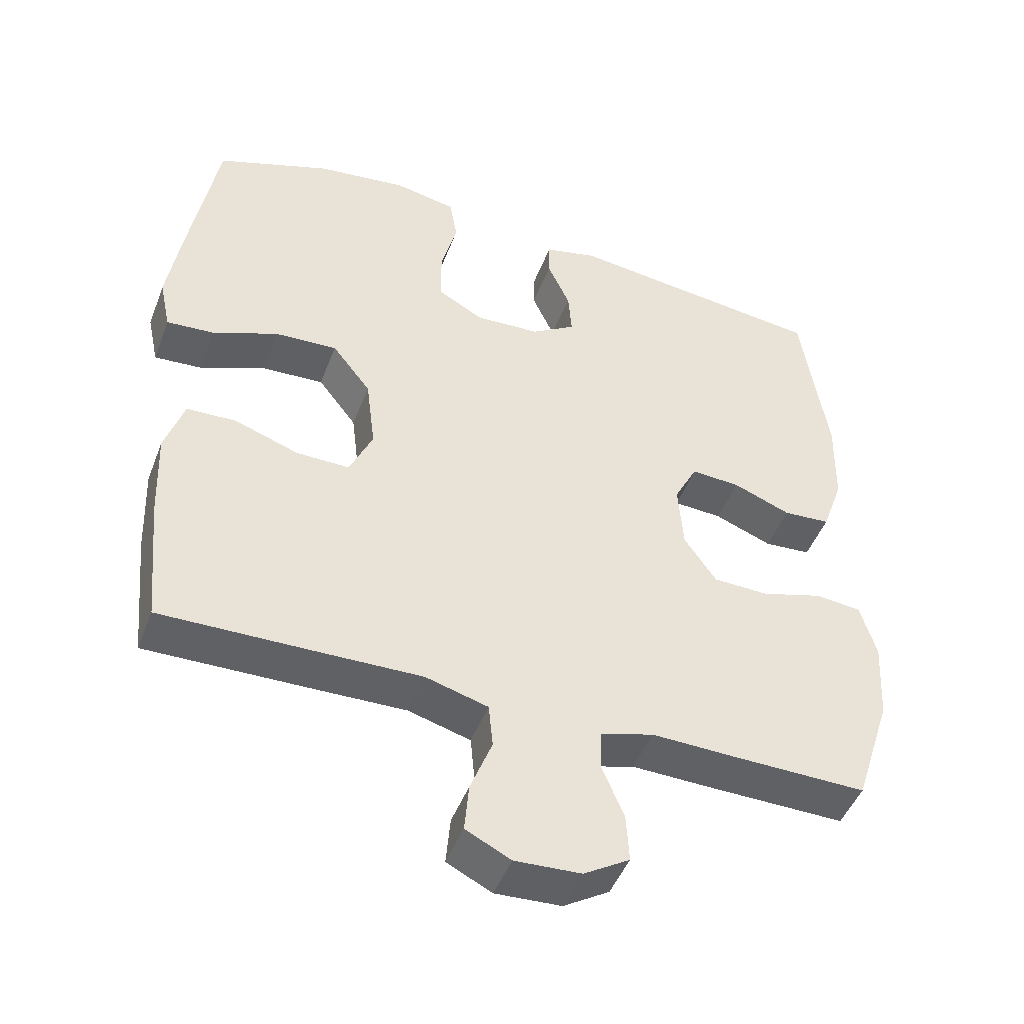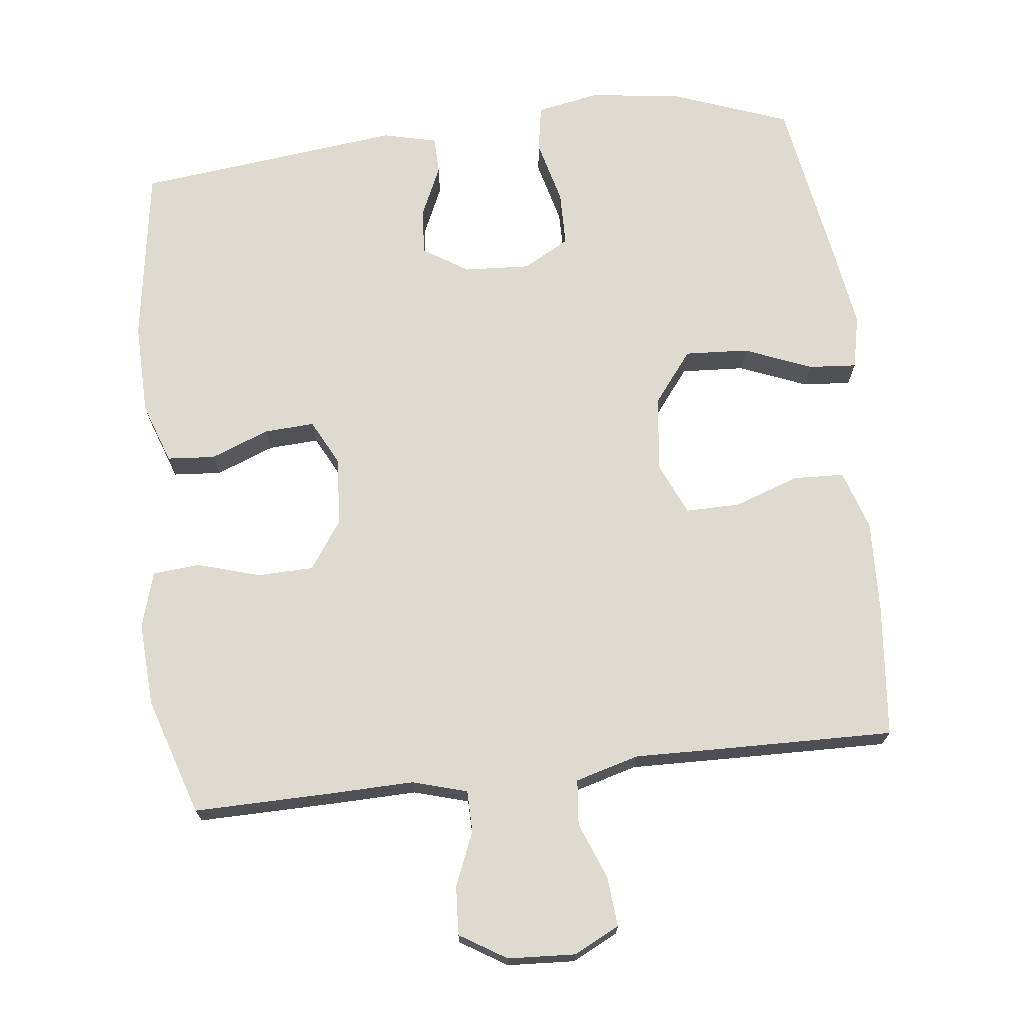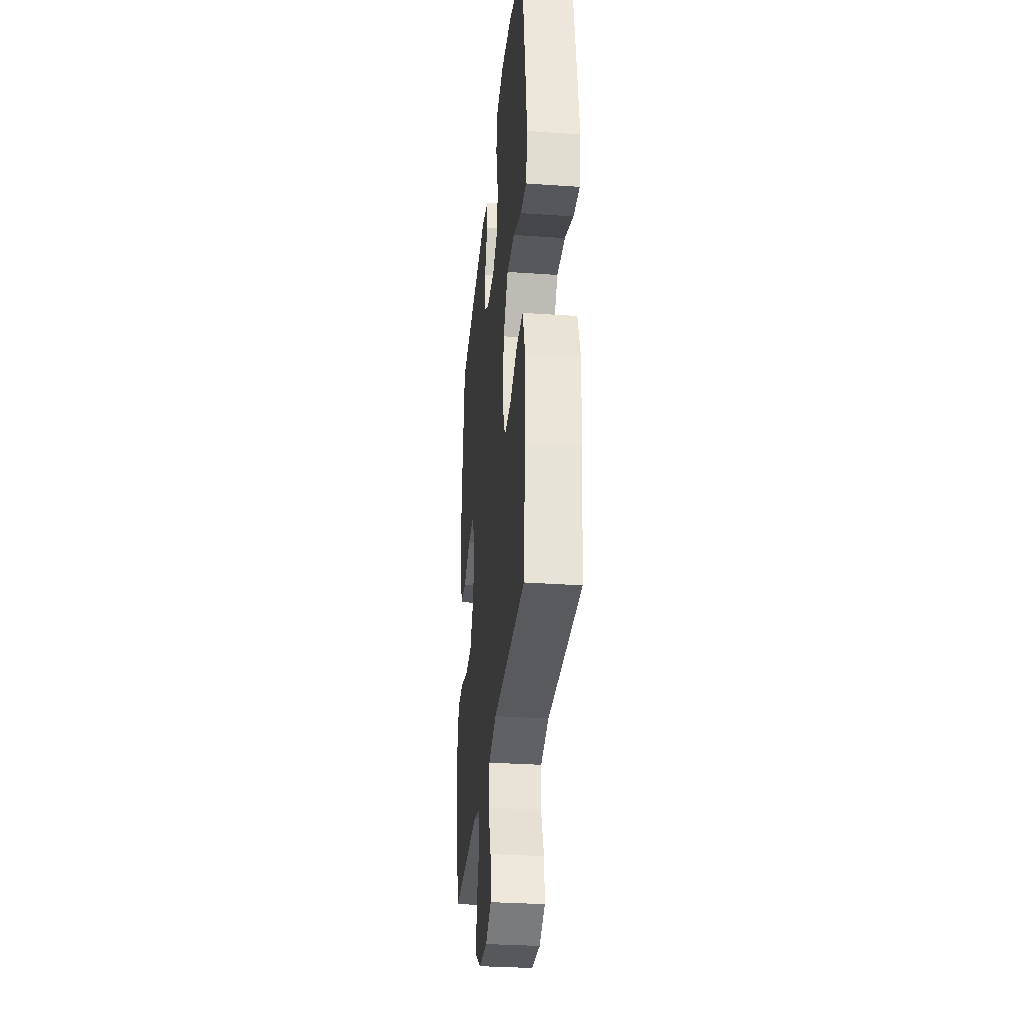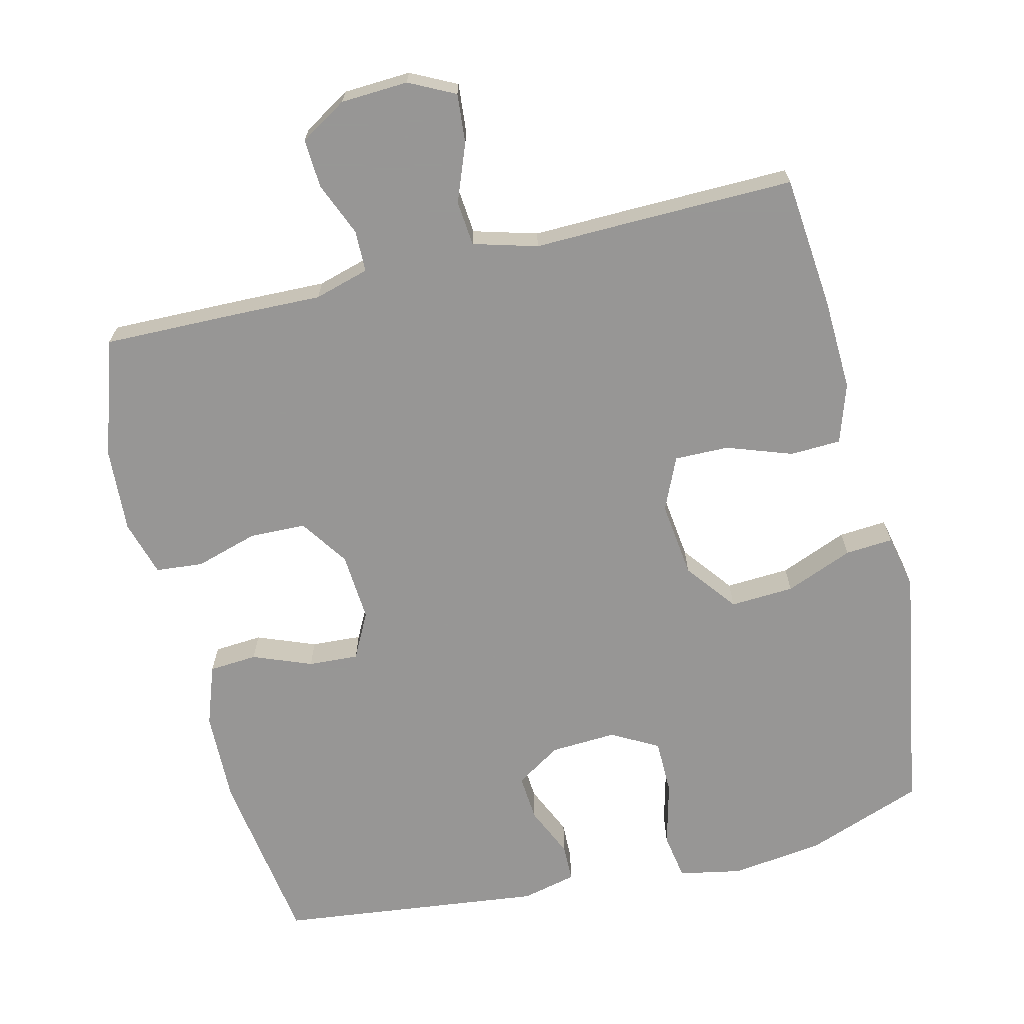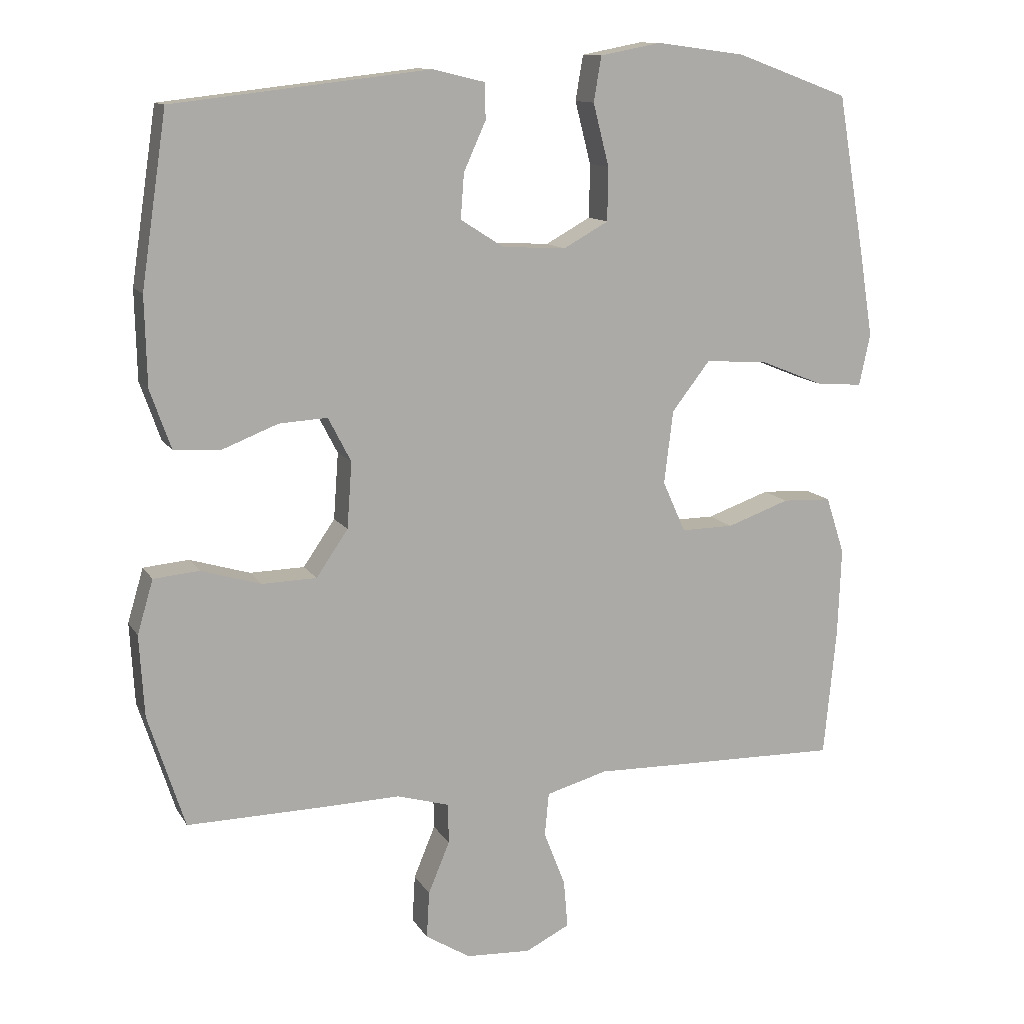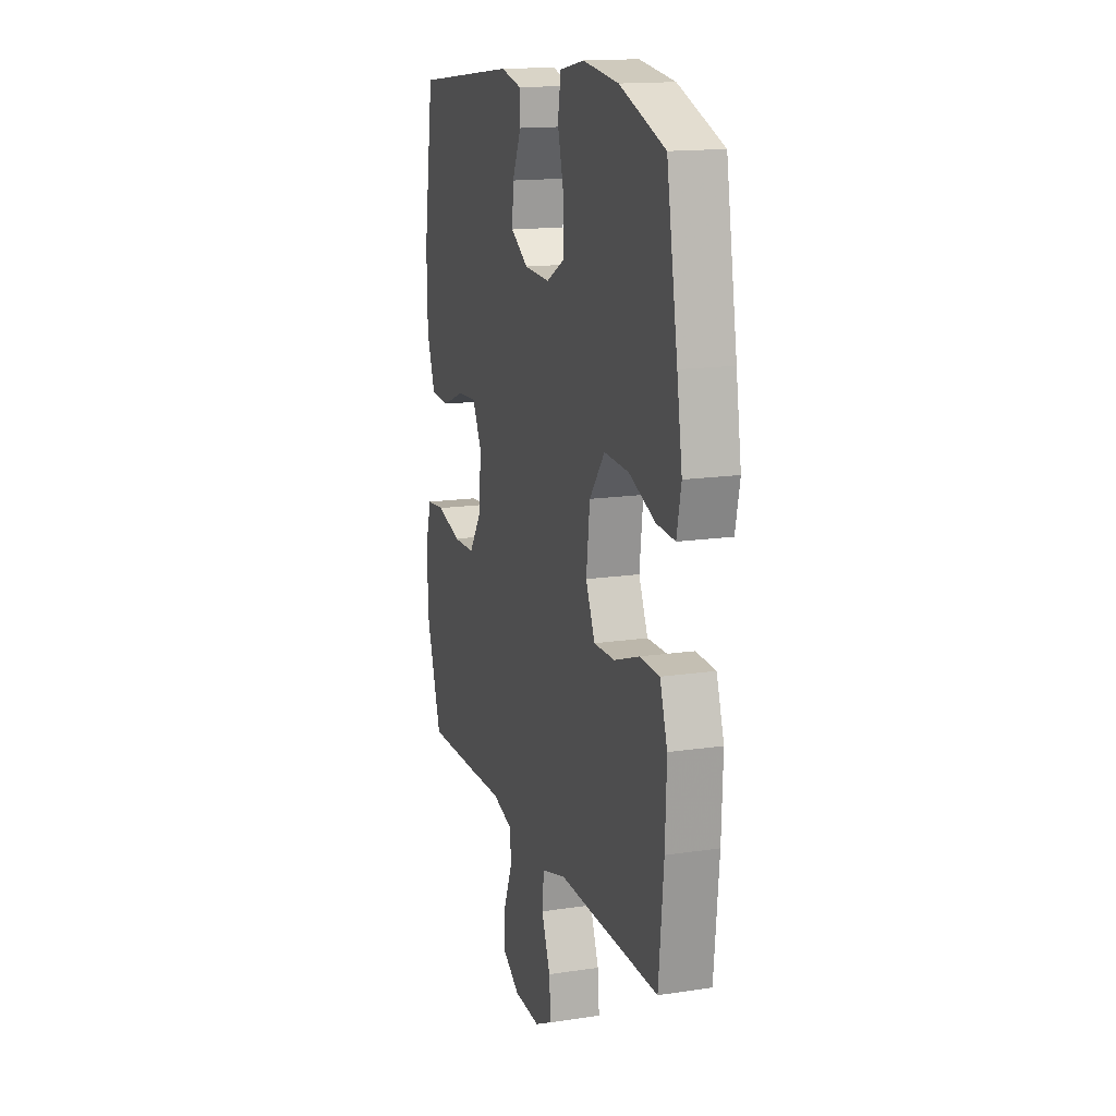
<metadata>
{"format":"obj","ext":"obj","renderer":"f3d","projection":"perspective","resolution":1024,"background":"white","views":[{"elev":-46.9,"azim":-20.4,"up":"+Z"},{"elev":71.0,"azim":173.5,"up":"+Y"},{"elev":-31.7,"azim":-95.6,"up":"+Z"},{"elev":-68.0,"azim":-166.4,"up":"+Y"},{"elev":12.1,"azim":160.1,"up":"+Z"},{"elev":15.3,"azim":-107.7,"up":"+Z"}]}
</metadata>
<code>
v 0.5 0.07 0.5
v 0.537 0.07 0.252
v 0.534 0.07 0.123
v 0.504 0.07 0.038
v 0.437 0.07 0.033
v 0.355 0.07 0.065
v 0.285 0.07 0.069
v 0.252 0.07 0.005
v 0.259 0.07 -0.091
v 0.305 0.07 -0.158
v 0.384 0.07 -0.16
v 0.471 0.07 -0.134
v 0.537 0.07 -0.14
v 0.56 0.07 -0.218
v 0.553 0.07 -0.336
v 0.5 0.07 -0.5
v 0.307 0.07 -0.497
v 0.189 0.07 -0.494
v 0.113 0.07 -0.516
v 0.112 0.07 -0.574
v 0.143 0.07 -0.649
v 0.147 0.07 -0.717
v 0.082 0.07 -0.757
v -0.012 0.07 -0.762
v -0.076 0.07 -0.73
v -0.07 0.07 -0.661
v -0.039 0.07 -0.581
v -0.045 0.07 -0.518
v -0.134 0.07 -0.493
v -0.269 0.07 -0.496
v -0.5 0.07 -0.5
v -0.518 0.07 -0.314
v -0.523 0.07 -0.185
v -0.496 0.07 -0.102
v -0.425 0.07 -0.099
v -0.334 0.07 -0.131
v -0.258 0.07 -0.132
v -0.225 0.07 -0.058
v -0.238 0.07 0.048
v -0.293 0.07 0.119
v -0.382 0.07 0.114
v -0.476 0.07 0.076
v -0.543 0.07 0.071
v -0.559 0.07 0.146
v -0.54 0.07 0.266
v -0.5 0.07 0.5
v -0.337 0.07 0.56
v -0.208 0.07 0.577
v -0.12 0.07 0.56
v -0.109 0.07 0.495
v -0.132 0.07 0.405
v -0.131 0.07 0.328
v -0.066 0.07 0.292
v 0.026 0.07 0.297
v 0.089 0.07 0.337
v 0.084 0.07 0.402
v 0.052 0.07 0.473
v 0.053 0.07 0.525
v 0.129 0.07 0.543
v 0.5 0 0.5
v 0.537 0 0.252
v 0.534 0 0.123
v 0.504 0 0.038
v 0.437 0 0.033
v 0.355 0 0.065
v 0.285 0 0.069
v 0.252 0 0.005
v 0.259 0 -0.091
v 0.305 0 -0.158
v 0.384 0 -0.16
v 0.471 0 -0.134
v 0.537 0 -0.14
v 0.56 0 -0.218
v 0.553 0 -0.336
v 0.5 0 -0.5
v 0.307 0 -0.497
v 0.189 0 -0.494
v 0.113 0 -0.516
v 0.112 0 -0.574
v 0.143 0 -0.649
v 0.147 0 -0.717
v 0.082 0 -0.757
v -0.012 0 -0.762
v -0.076 0 -0.73
v -0.07 0 -0.661
v -0.039 0 -0.581
v -0.045 0 -0.518
v -0.134 0 -0.493
v -0.269 0 -0.496
v -0.5 0 -0.5
v -0.518 0 -0.314
v -0.523 0 -0.185
v -0.496 0 -0.102
v -0.425 0 -0.099
v -0.334 0 -0.131
v -0.258 0 -0.132
v -0.225 0 -0.058
v -0.238 0 0.048
v -0.293 0 0.119
v -0.382 0 0.114
v -0.476 0 0.076
v -0.543 0 0.071
v -0.559 0 0.146
v -0.54 0 0.266
v -0.5 0 0.5
v -0.337 0 0.56
v -0.208 0 0.577
v -0.12 0 0.56
v -0.109 0 0.495
v -0.132 0 0.405
v -0.131 0 0.328
v -0.066 0 0.292
v 0.026 0 0.297
v 0.089 0 0.337
v 0.084 0 0.402
v 0.052 0 0.473
v 0.053 0 0.525
v 0.129 0 0.543
f 4 5 6
f 3 4 6
f 2 3 6
f 1 2 6
f 59 1 6
f 58 59 6
f 57 58 6
f 56 57 6
f 55 56 6 7
f 54 55 7 8
f 53 54 8 9
f 52 53 9 10
f 49 50 51
f 48 49 51
f 47 48 51
f 46 47 51
f 45 46 51
f 44 45 51
f 43 44 51
f 42 43 51
f 41 42 51
f 40 41 51 52
f 39 40 52 10
f 34 35 36
f 33 34 36
f 32 33 36
f 31 32 36
f 30 31 36
f 29 30 36
f 28 29 36 37
f 25 26 27
f 24 25 27
f 23 24 27
f 22 23 27
f 21 22 27
f 20 21 27
f 19 20 27 28
f 28 37 38
f 19 28 38
f 18 19 38
f 16 17 18
f 15 16 18
f 14 15 18
f 13 14 18
f 12 13 18
f 11 12 18
f 18 38 39 10
f 10 11 18
f 65 64 63
f 65 63 62
f 65 62 61
f 65 61 60
f 65 60 118
f 65 118 117
f 65 117 116
f 65 116 115
f 66 65 115 114
f 67 66 114 113
f 68 67 113 112
f 69 68 112 111
f 110 109 108
f 110 108 107
f 110 107 106
f 110 106 105
f 110 105 104
f 110 104 103
f 110 103 102
f 110 102 101
f 110 101 100
f 111 110 100 99
f 69 111 99 98
f 95 94 93
f 95 93 92
f 95 92 91
f 95 91 90
f 95 90 89
f 95 89 88
f 96 95 88 87
f 86 85 84
f 86 84 83
f 86 83 82
f 86 82 81
f 86 81 80
f 86 80 79
f 87 86 79 78
f 97 96 87
f 97 87 78
f 97 78 77
f 77 76 75
f 77 75 74
f 77 74 73
f 77 73 72
f 77 72 71
f 77 71 70
f 69 98 97 77
f 77 70 69
f 1 60 61 2
f 2 61 62 3
f 3 62 63 4
f 4 63 64 5
f 5 64 65 6
f 6 65 66 7
f 7 66 67 8
f 8 67 68 9
f 9 68 69 10
f 10 69 70 11
f 11 70 71 12
f 12 71 72 13
f 13 72 73 14
f 14 73 74 15
f 15 74 75 16
f 16 75 76 17
f 17 76 77 18
f 18 77 78 19
f 19 78 79 20
f 20 79 80 21
f 21 80 81 22
f 22 81 82 23
f 23 82 83 24
f 24 83 84 25
f 25 84 85 26
f 26 85 86 27
f 27 86 87 28
f 28 87 88 29
f 29 88 89 30
f 30 89 90 31
f 31 90 91 32
f 32 91 92 33
f 33 92 93 34
f 34 93 94 35
f 35 94 95 36
f 36 95 96 37
f 37 96 97 38
f 38 97 98 39
f 39 98 99 40
f 40 99 100 41
f 41 100 101 42
f 42 101 102 43
f 43 102 103 44
f 44 103 104 45
f 45 104 105 46
f 46 105 106 47
f 47 106 107 48
f 48 107 108 49
f 49 108 109 50
f 50 109 110 51
f 51 110 111 52
f 52 111 112 53
f 53 112 113 54
f 54 113 114 55
f 55 114 115 56
f 56 115 116 57
f 57 116 117 58
f 58 117 118 59
f 59 118 60 1

</code>
